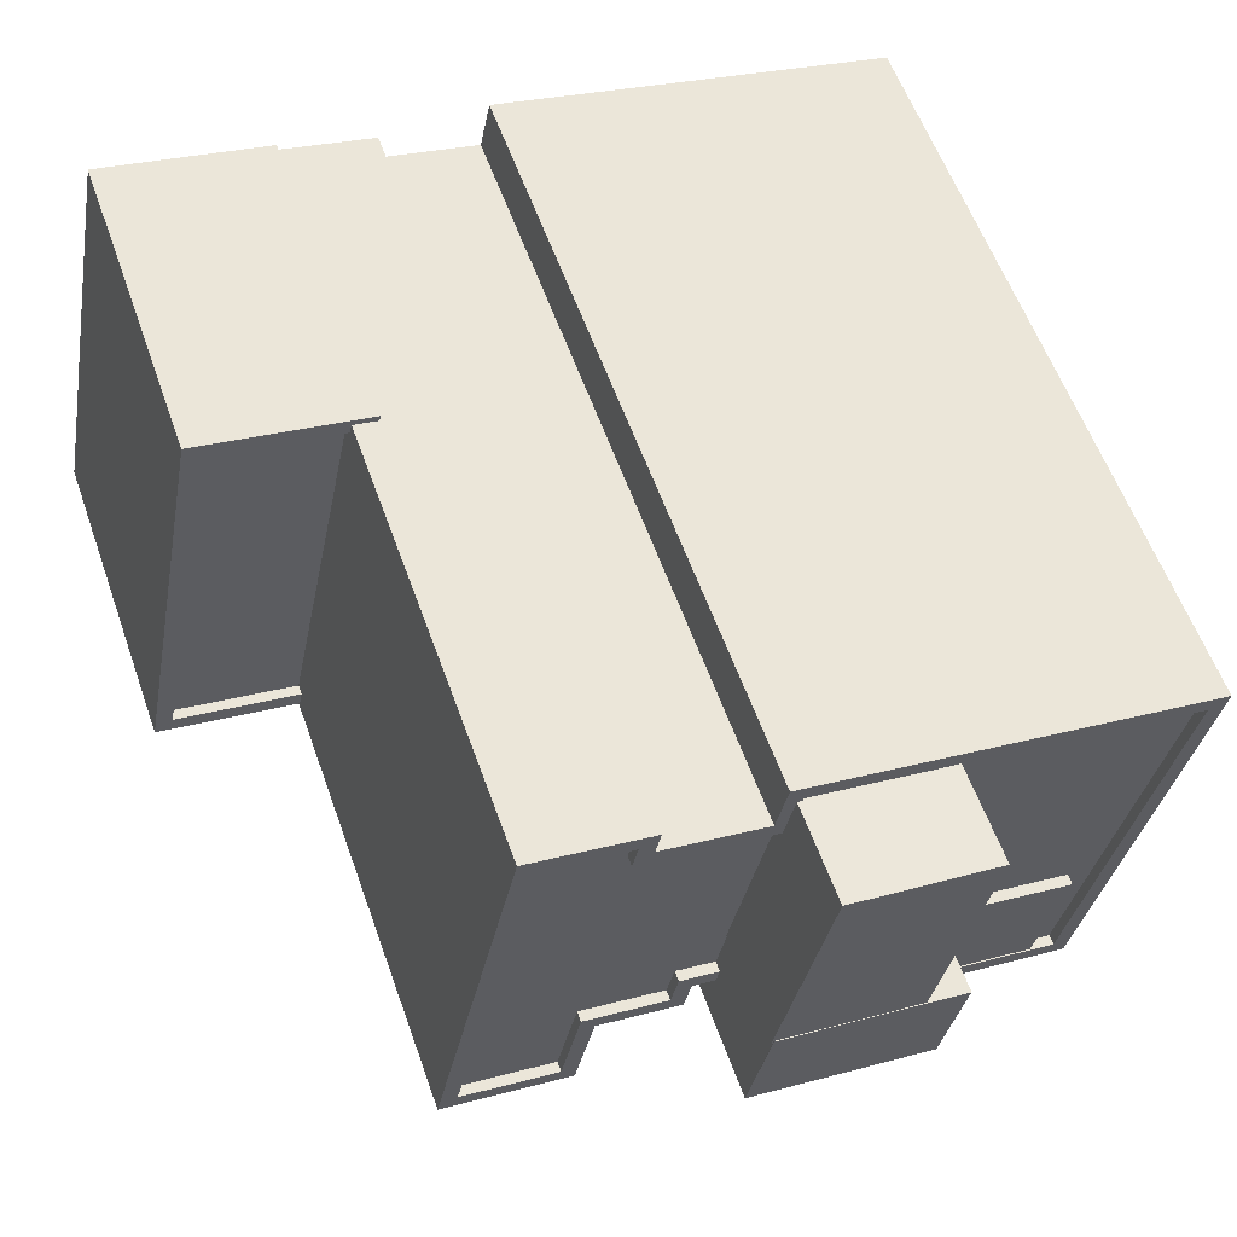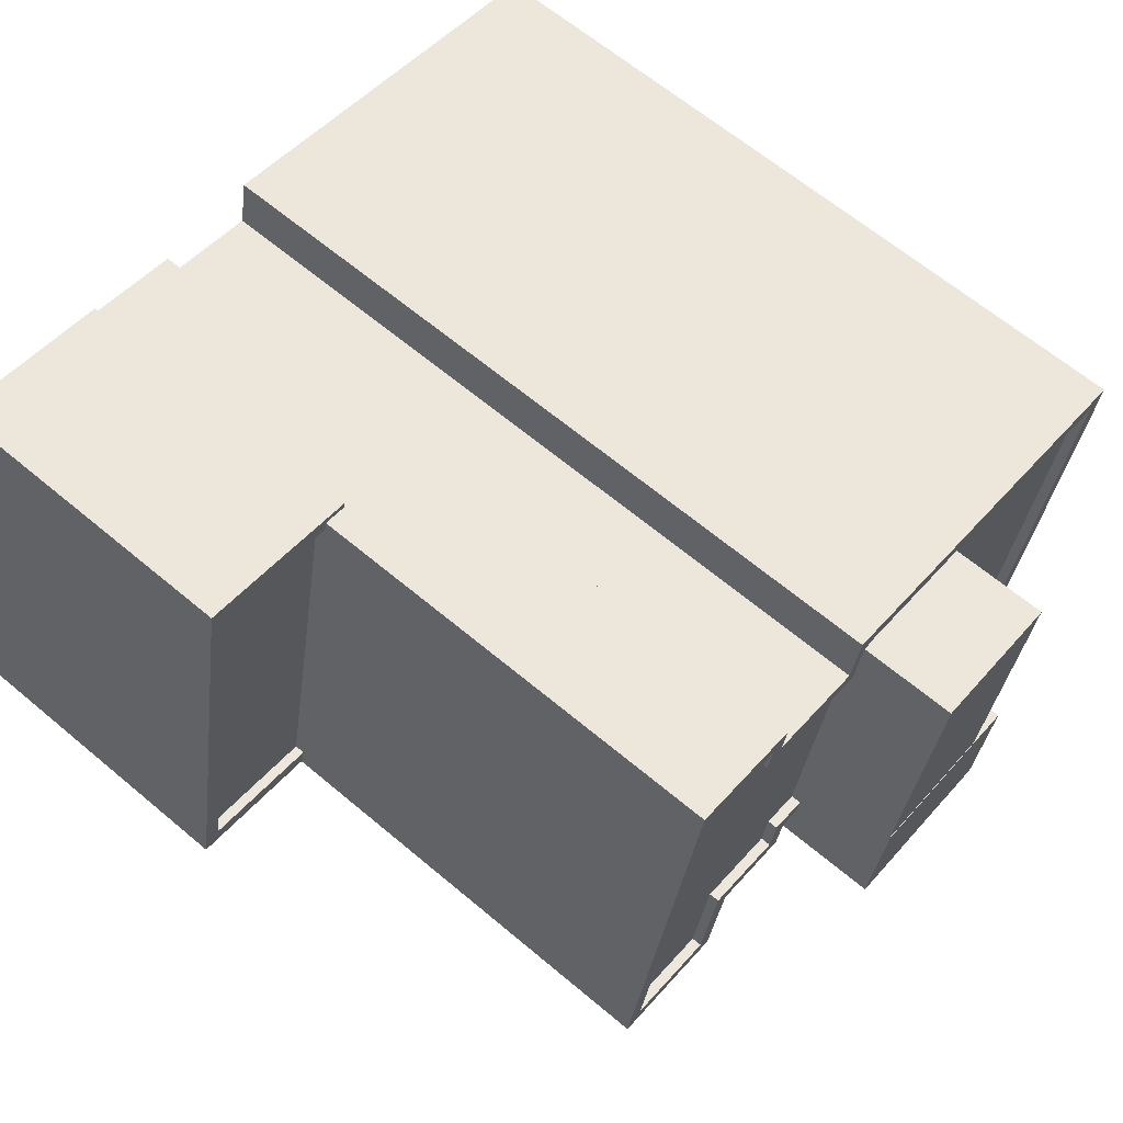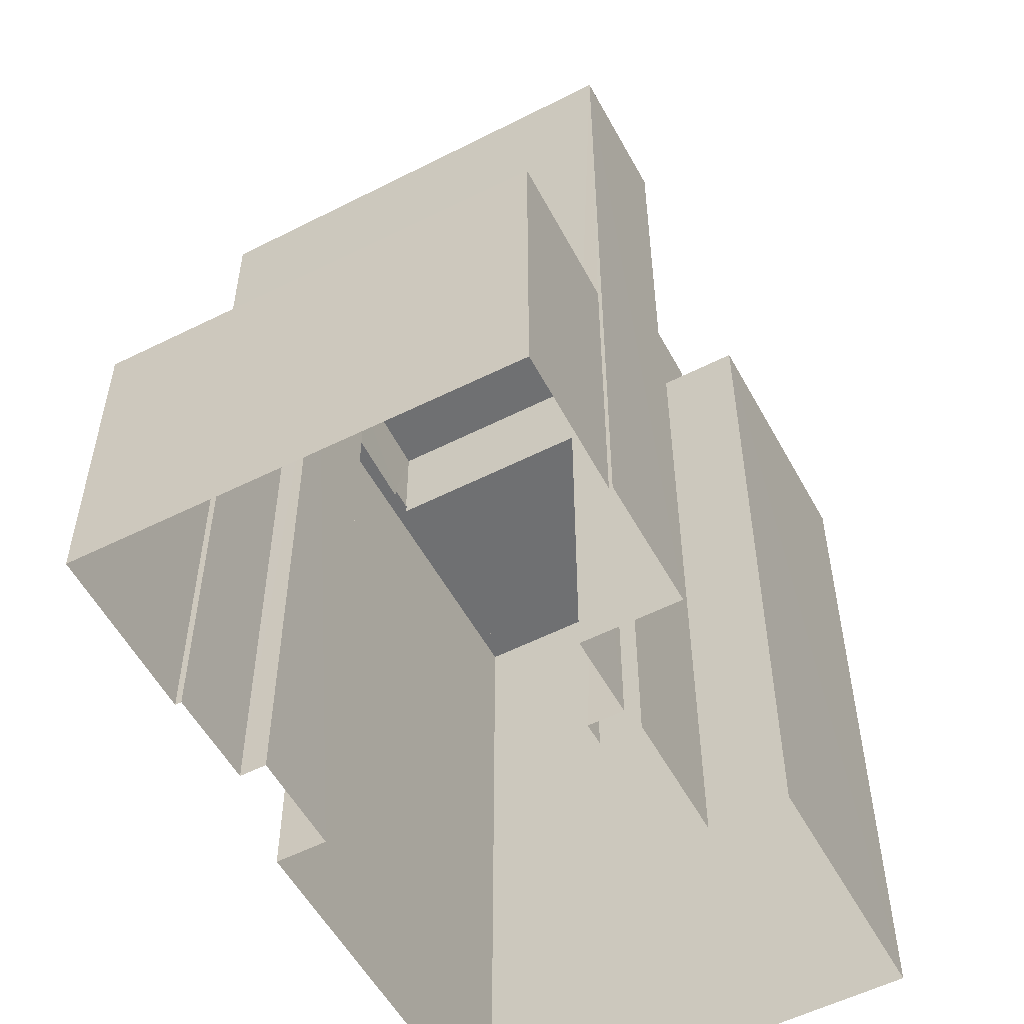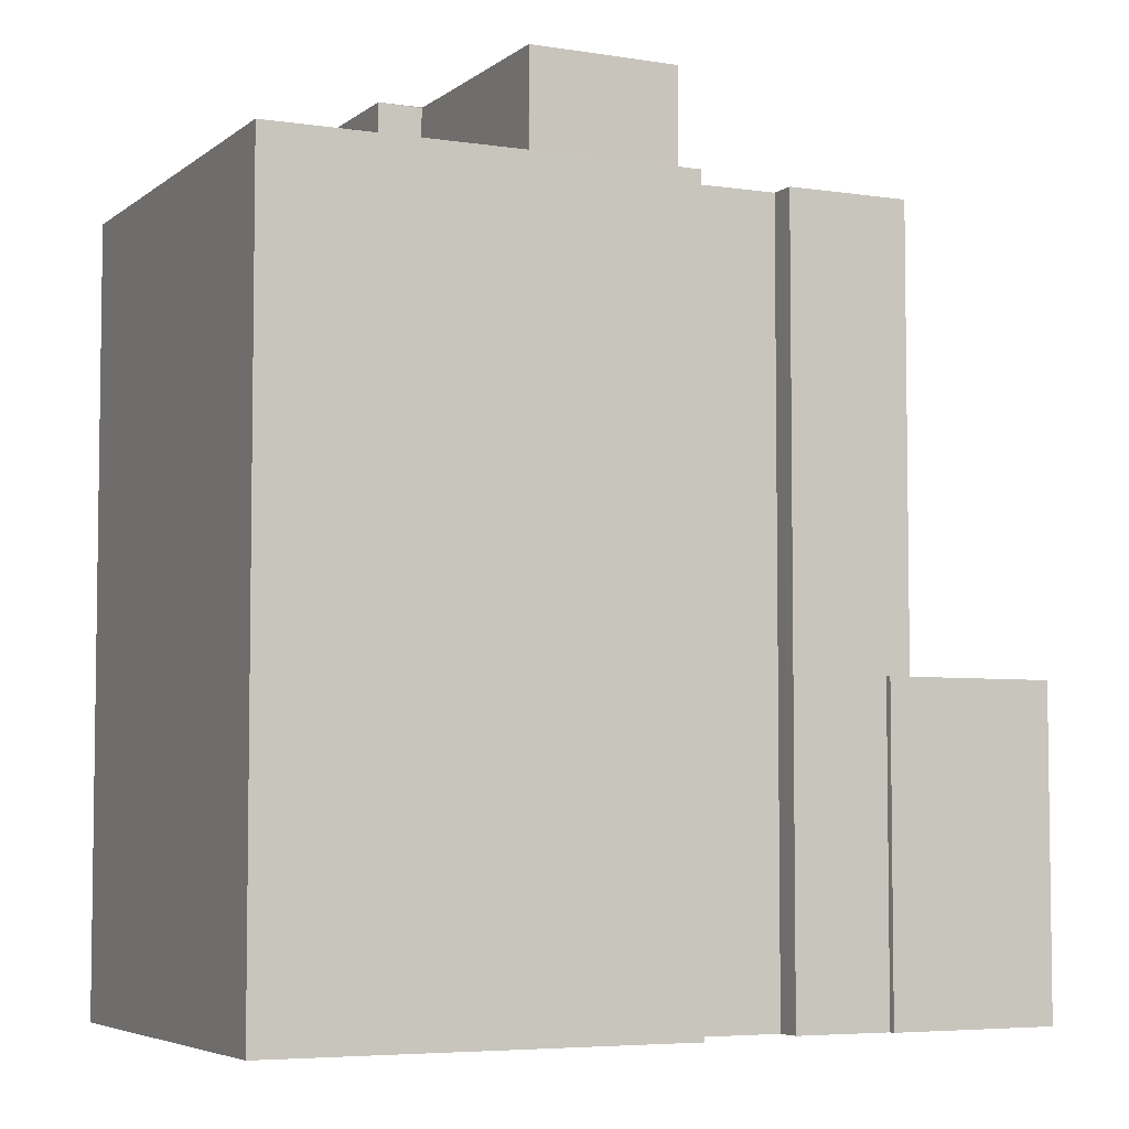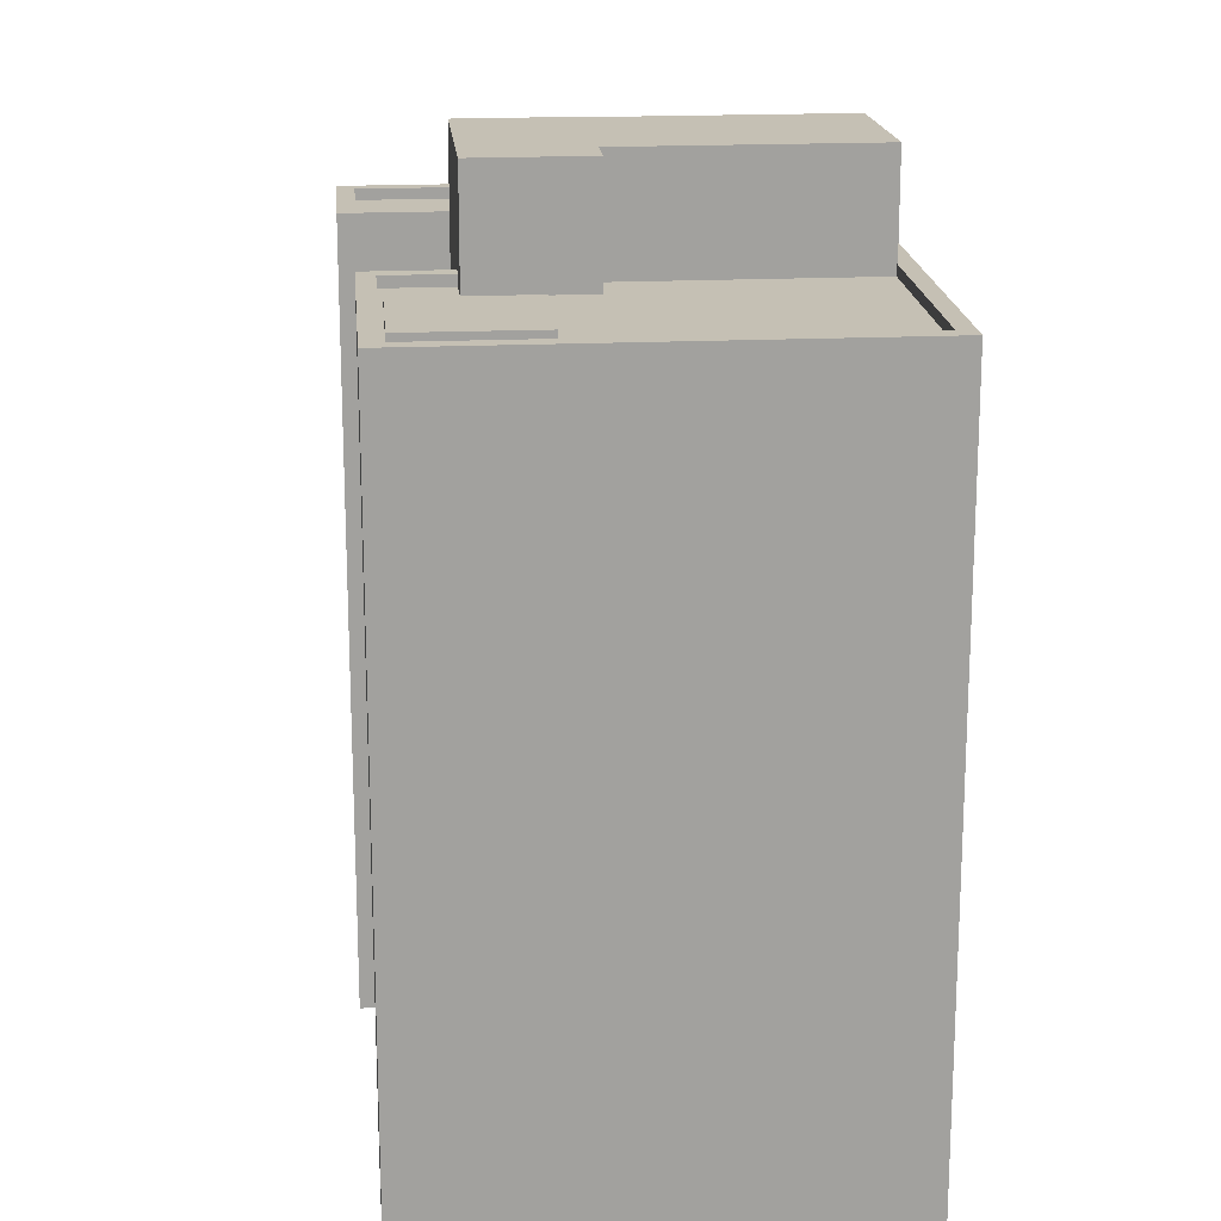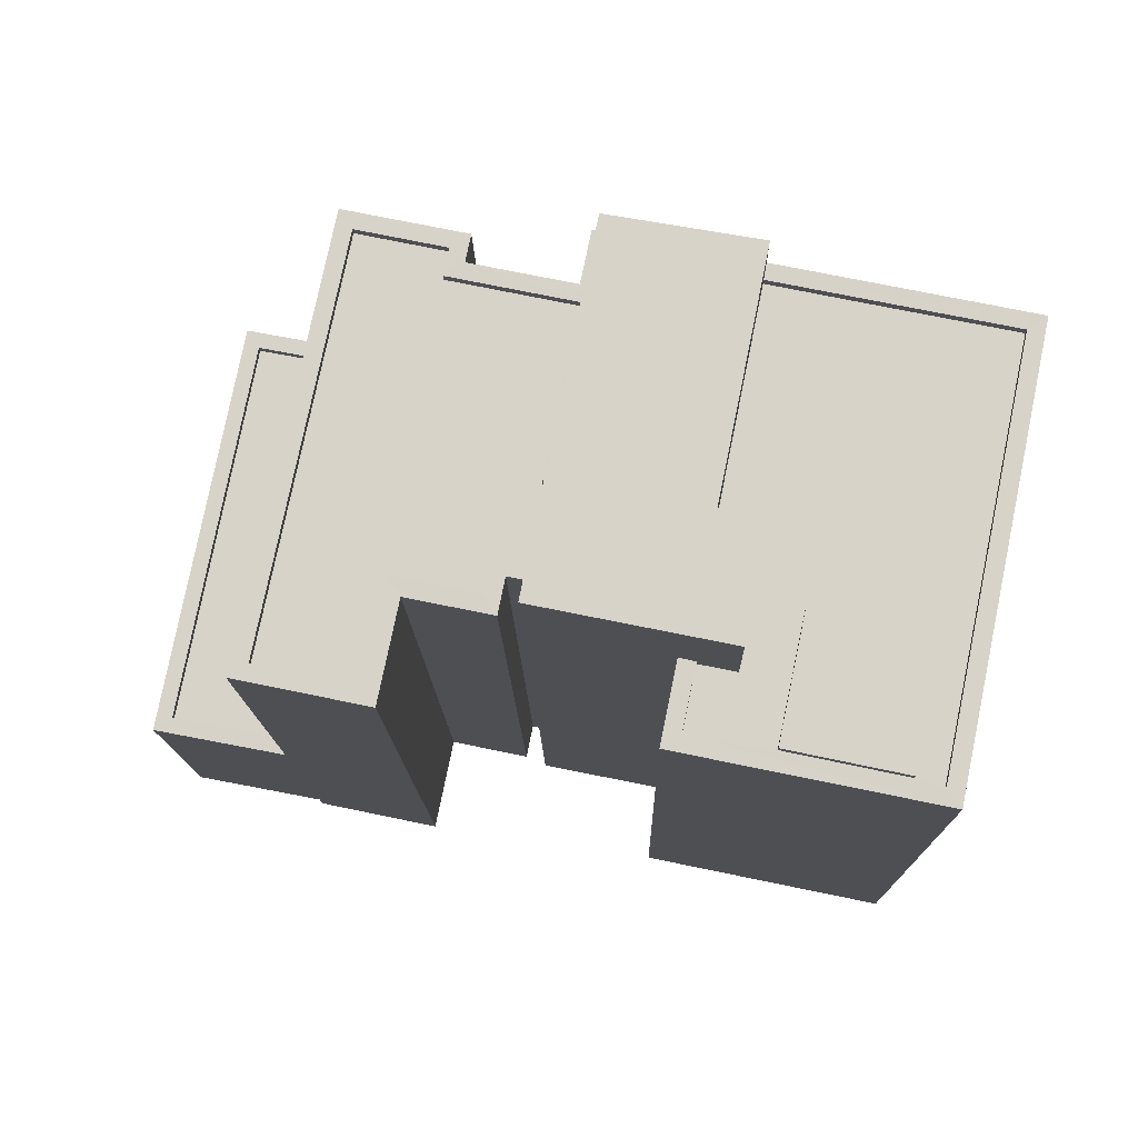
<metadata>
{"format":"obj","ext":"obj","renderer":"f3d","projection":"perspective","resolution":1024,"background":"white","views":[{"elev":58.6,"azim":-19.6,"up":"+Y"},{"elev":64.6,"azim":-49.8,"up":"+Y"},{"elev":-54.9,"azim":-73.4,"up":"+Z"},{"elev":-5.2,"azim":142.9,"up":"+Z"},{"elev":18.4,"azim":73.2,"up":"+Z"},{"elev":-13.3,"azim":1.0,"up":"+Y"}]}
</metadata>
<code>
v -1.179e+04 -3.368e+04 31.89
v -1.18e+04 -3.368e+04 31.89
v -1.18e+04 -3.368e+04 31.89
v -1.179e+04 -3.368e+04 31.89
v -1.178e+04 -3.368e+04 31.89
v -1.179e+04 -3.368e+04 31.89
v -1.178e+04 -3.367e+04 31.89
v -1.179e+04 -3.367e+04 31.89
v -1.179e+04 -3.367e+04 31.89
v -1.18e+04 -3.368e+04 31.89
v -1.18e+04 -3.367e+04 31.89
v -1.179e+04 -3.368e+04 31.89
v -1.179e+04 -3.368e+04 31.89
v -1.179e+04 -3.368e+04 31.89
v -1.179e+04 -3.368e+04 31.89
v -1.179e+04 -3.368e+04 31.89
v -1.179e+04 -3.367e+04 31.89
v -1.179e+04 -3.367e+04 31.89
v -1.179e+04 -3.367e+04 31.89
v -1.179e+04 -3.367e+04 31.89
v -1.18e+04 -3.368e+04 39.37
v -1.18e+04 -3.367e+04 39.37
v -1.18e+04 -3.368e+04 39.37
v -1.179e+04 -3.367e+04 39.37
v -1.18e+04 -3.368e+04 39.62
v -1.18e+04 -3.368e+04 39.62
v -1.18e+04 -3.368e+04 39.62
v -1.18e+04 -3.367e+04 39.62
v -1.179e+04 -3.367e+04 39.62
v -1.179e+04 -3.367e+04 39.62
v -1.18e+04 -3.368e+04 39.62
v -1.179e+04 -3.367e+04 39.62
v -1.18e+04 -3.367e+04 39.62
v -1.179e+04 -3.367e+04 39.62
v -1.178e+04 -3.367e+04 50.34
v -1.179e+04 -3.367e+04 50.34
v -1.178e+04 -3.367e+04 50.34
v -1.178e+04 -3.368e+04 50.34
v -1.178e+04 -3.367e+04 50.34
v -1.179e+04 -3.367e+04 50.34
v -1.179e+04 -3.367e+04 50.34
v -1.179e+04 -3.367e+04 50.34
v -1.18e+04 -3.368e+04 50.34
v -1.179e+04 -3.368e+04 50.34
v -1.179e+04 -3.368e+04 50.34
v -1.179e+04 -3.368e+04 50.34
v -1.179e+04 -3.368e+04 50.34
v -1.179e+04 -3.367e+04 50.34
v -1.179e+04 -3.367e+04 50.34
v -1.179e+04 -3.367e+04 50.34
v -1.179e+04 -3.367e+04 50.34
v -1.179e+04 -3.367e+04 50.34
v -1.179e+04 -3.368e+04 50.34
v -1.179e+04 -3.368e+04 50.34
v -1.179e+04 -3.368e+04 50.34
v -1.179e+04 -3.368e+04 50.34
v -1.179e+04 -3.368e+04 50.34
v -1.179e+04 -3.368e+04 50.34
v -1.179e+04 -3.368e+04 50.34
v -1.179e+04 -3.368e+04 50.34
v -1.179e+04 -3.368e+04 50.34
v -1.178e+04 -3.367e+04 50.34
v -1.178e+04 -3.367e+04 50.34
v -1.179e+04 -3.367e+04 50.34
v -1.179e+04 -3.367e+04 50.34
v -1.179e+04 -3.367e+04 50.34
v -1.178e+04 -3.368e+04 50.34
v -1.179e+04 -3.368e+04 50.34
v -1.179e+04 -3.368e+04 50.34
v -1.179e+04 -3.368e+04 50.09
v -1.179e+04 -3.367e+04 50.09
v -1.179e+04 -3.367e+04 50.09
v -1.179e+04 -3.368e+04 50.09
v -1.179e+04 -3.368e+04 50.09
v -1.179e+04 -3.367e+04 50.09
v -1.179e+04 -3.367e+04 50.09
v -1.179e+04 -3.368e+04 50.09
v -1.179e+04 -3.368e+04 50.09
v -1.179e+04 -3.368e+04 50.09
v -1.179e+04 -3.368e+04 50.09
v -1.179e+04 -3.368e+04 50.09
v -1.178e+04 -3.368e+04 50.09
v -1.178e+04 -3.367e+04 50.09
v -1.179e+04 -3.368e+04 50.09
v -1.178e+04 -3.367e+04 50.09
v -1.179e+04 -3.368e+04 50.09
v -1.178e+04 -3.368e+04 50.09
v -1.178e+04 -3.368e+04 50.09
v -1.179e+04 -3.368e+04 50.09
v -1.178e+04 -3.368e+04 50.09
v -1.178e+04 -3.368e+04 50.09
v -1.178e+04 -3.368e+04 50.09
v -1.178e+04 -3.367e+04 50.09
v -1.178e+04 -3.368e+04 50.09
v -1.178e+04 -3.368e+04 50.09
v -1.179e+04 -3.367e+04 50.09
v -1.178e+04 -3.367e+04 50.09
v -1.179e+04 -3.367e+04 50.09
v -1.179e+04 -3.368e+04 52.7
v -1.179e+04 -3.368e+04 52.7
v -1.179e+04 -3.367e+04 52.7
v -1.178e+04 -3.367e+04 52.7
v -1.179e+04 -3.368e+04 52.7
v -1.179e+04 -3.368e+04 52.7
v -1.179e+04 -3.368e+04 52.71
v -1.178e+04 -3.368e+04 52.71
v -1.179e+04 -3.368e+04 52.71
v -1.178e+04 -3.368e+04 52.71
v -1.178e+04 -3.368e+04 50.35
v -1.178e+04 -3.368e+04 50.35
v -1.178e+04 -3.368e+04 50.35
v -1.178e+04 -3.368e+04 50.35
f 1 2 3
f 4 5 6
f 5 4 7
f 8 9 7
f 3 10 11
f 12 4 13
f 1 3 14
f 14 15 16
f 17 11 18
f 12 15 8
f 19 17 20
f 8 15 19
f 8 7 4
f 17 3 11
f 12 8 4
f 14 3 17
f 15 14 19
f 14 17 19
f 21 22 23
f 21 24 22
f 25 26 27
f 27 26 28
f 29 28 30
f 26 25 31
f 29 30 32
f 30 33 34
f 26 33 28
f 28 33 30
f 35 36 37
f 38 35 39
f 40 41 42
f 43 40 42
f 44 38 45
f 46 47 43
f 48 36 49
f 50 41 51
f 52 49 50
f 53 44 45
f 46 54 47
f 55 56 54
f 57 58 59
f 55 59 56
f 59 58 60
f 53 45 61
f 37 36 62
f 39 37 63
f 64 65 48
f 62 36 65
f 48 49 52
f 52 50 66
f 38 39 67
f 56 59 60
f 56 68 54
f 38 67 45
f 51 41 40
f 66 50 51
f 69 40 43
f 47 69 43
f 47 54 68
f 35 37 39
f 65 36 48
f 70 71 72
f 73 74 70
f 72 75 76
f 77 78 79
f 78 76 79
f 80 81 78
f 73 70 81
f 81 70 72
f 78 72 76
f 78 81 72
f 82 83 84
f 83 82 85
f 86 87 88
f 89 86 90
f 91 85 82
f 90 91 82
f 90 88 91
f 86 88 90
f 85 91 92
f 92 93 85
f 93 92 94
f 87 95 88
f 94 95 87
f 92 95 94
f 96 97 98
f 99 100 101
f 102 101 103
f 99 104 100
f 101 100 103
f 105 106 107
f 105 108 106
f 109 110 111
f 109 112 110
f 21 23 26
f 31 21 26
f 26 23 22
f 33 26 22
f 34 33 22
f 24 34 22
f 27 11 10
f 27 28 11
f 28 18 11
f 28 29 18
f 17 18 29
f 32 17 29
f 3 27 10
f 3 25 27
f 34 24 31
f 34 42 30
f 42 31 43
f 24 21 31
f 2 25 3
f 43 25 2
f 31 25 43
f 42 34 31
f 12 59 15
f 12 57 59
f 55 16 15
f 59 55 15
f 54 14 16
f 55 54 16
f 46 1 14
f 54 46 14
f 1 43 2
f 1 46 43
f 30 42 32
f 17 32 20
f 20 32 41
f 32 42 41
f 50 19 20
f 41 50 20
f 50 8 19
f 50 49 8
f 49 36 9
f 8 49 9
f 36 35 7
f 9 36 7
f 38 5 7
f 35 38 7
f 5 44 6
f 5 38 44
f 4 6 44
f 53 4 44
f 73 81 60
f 58 73 60
f 56 81 80
f 56 60 81
f 68 80 78
f 68 56 80
f 47 78 77
f 47 68 78
f 69 77 79
f 69 47 77
f 69 79 76
f 40 69 76
f 51 76 75
f 51 40 76
f 66 75 72
f 66 51 75
f 71 66 72
f 71 52 66
f 94 87 67
f 87 86 45
f 67 87 45
f 89 45 86
f 89 61 45
f 93 39 85
f 39 63 85
f 63 83 85
f 67 93 94
f 67 39 93
f 64 98 65
f 64 96 98
f 62 65 98
f 97 62 98
f 101 48 52
f 101 52 99
f 52 70 99
f 52 71 70
f 101 102 62
f 48 101 64
f 102 37 62
f 64 62 96
f 96 62 97
f 101 62 64
f 37 102 63
f 102 103 63
f 63 84 83
f 63 103 84
f 74 99 70
f 74 104 99
f 107 100 104
f 104 74 58
f 104 105 107
f 73 58 74
f 13 57 12
f 105 57 13
f 58 57 105
f 58 105 104
f 53 13 4
f 13 53 105
f 90 108 61
f 89 90 61
f 108 105 53
f 108 53 61
f 84 103 82
f 82 103 106
f 106 103 107
f 103 100 107
f 82 108 90
f 82 106 108
f 111 110 92
f 91 111 92
f 112 92 110
f 112 95 92
f 95 109 88
f 95 112 109
f 91 88 109
f 111 91 109

</code>
